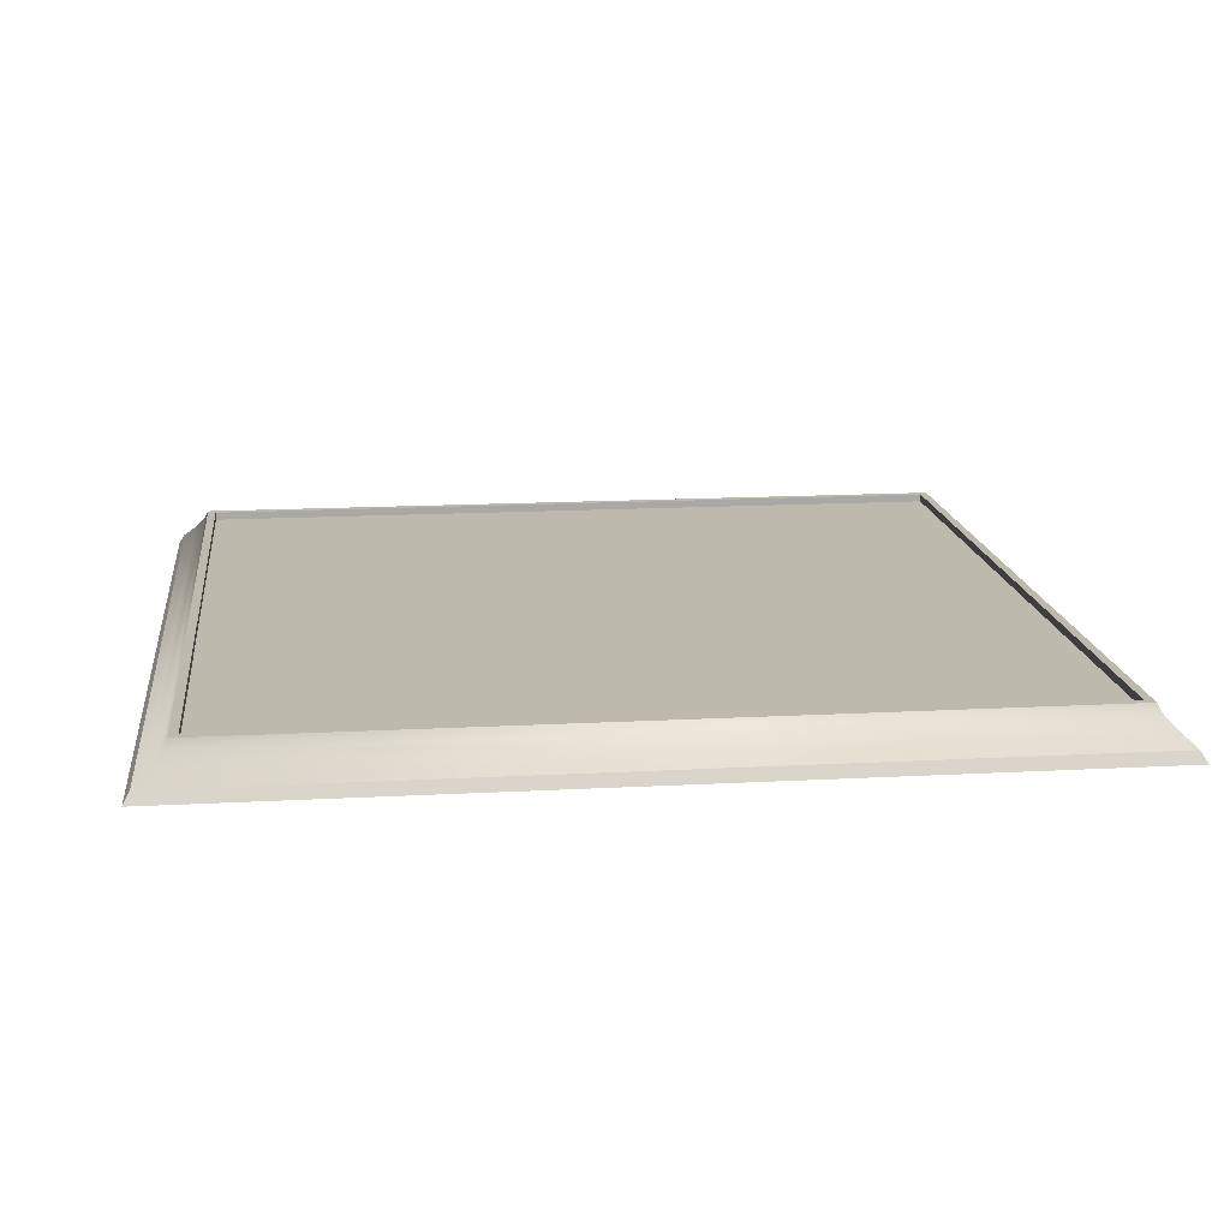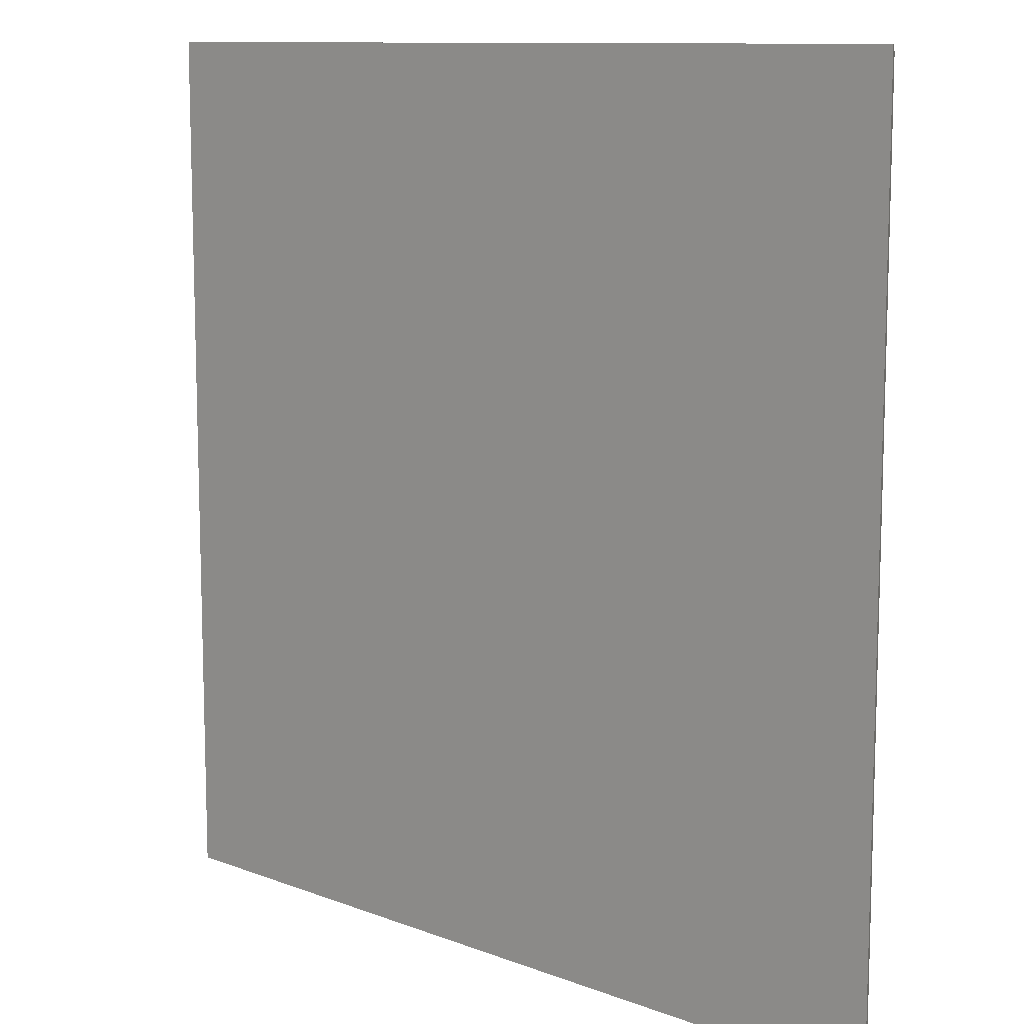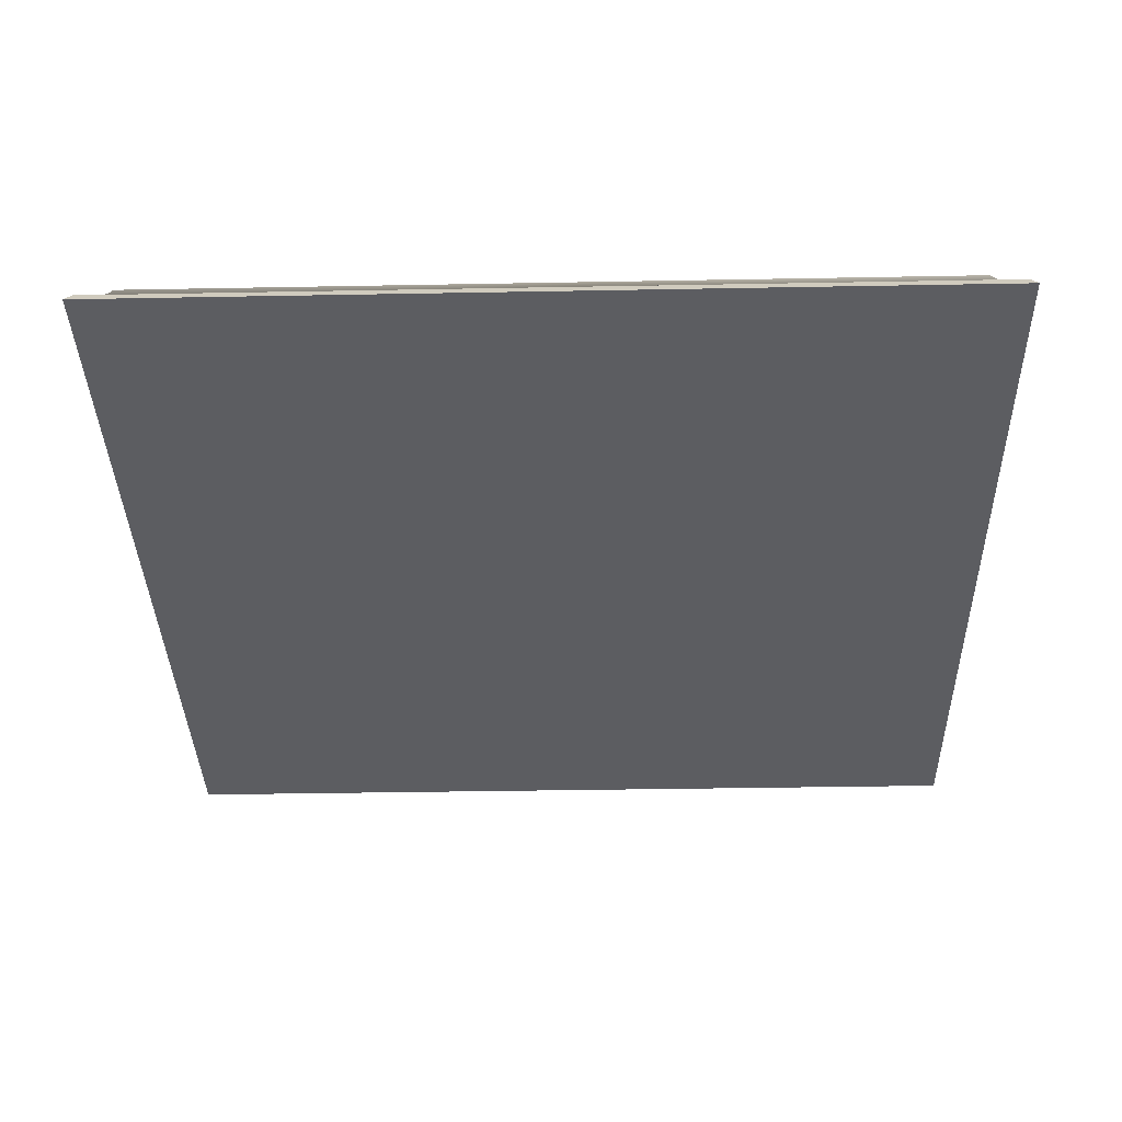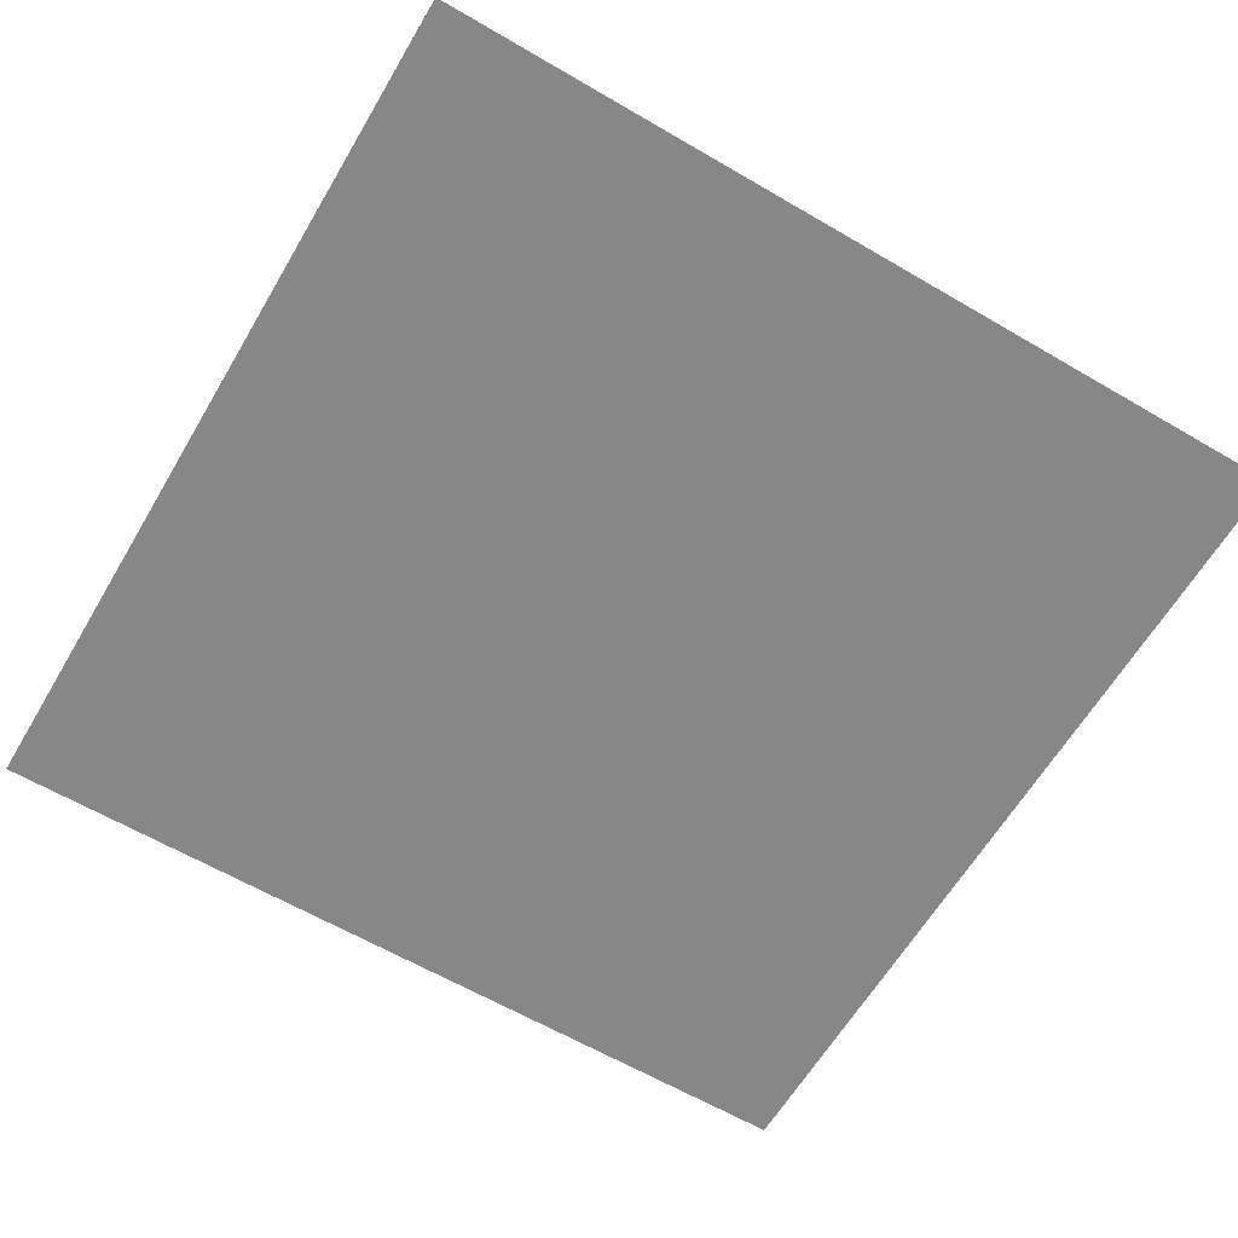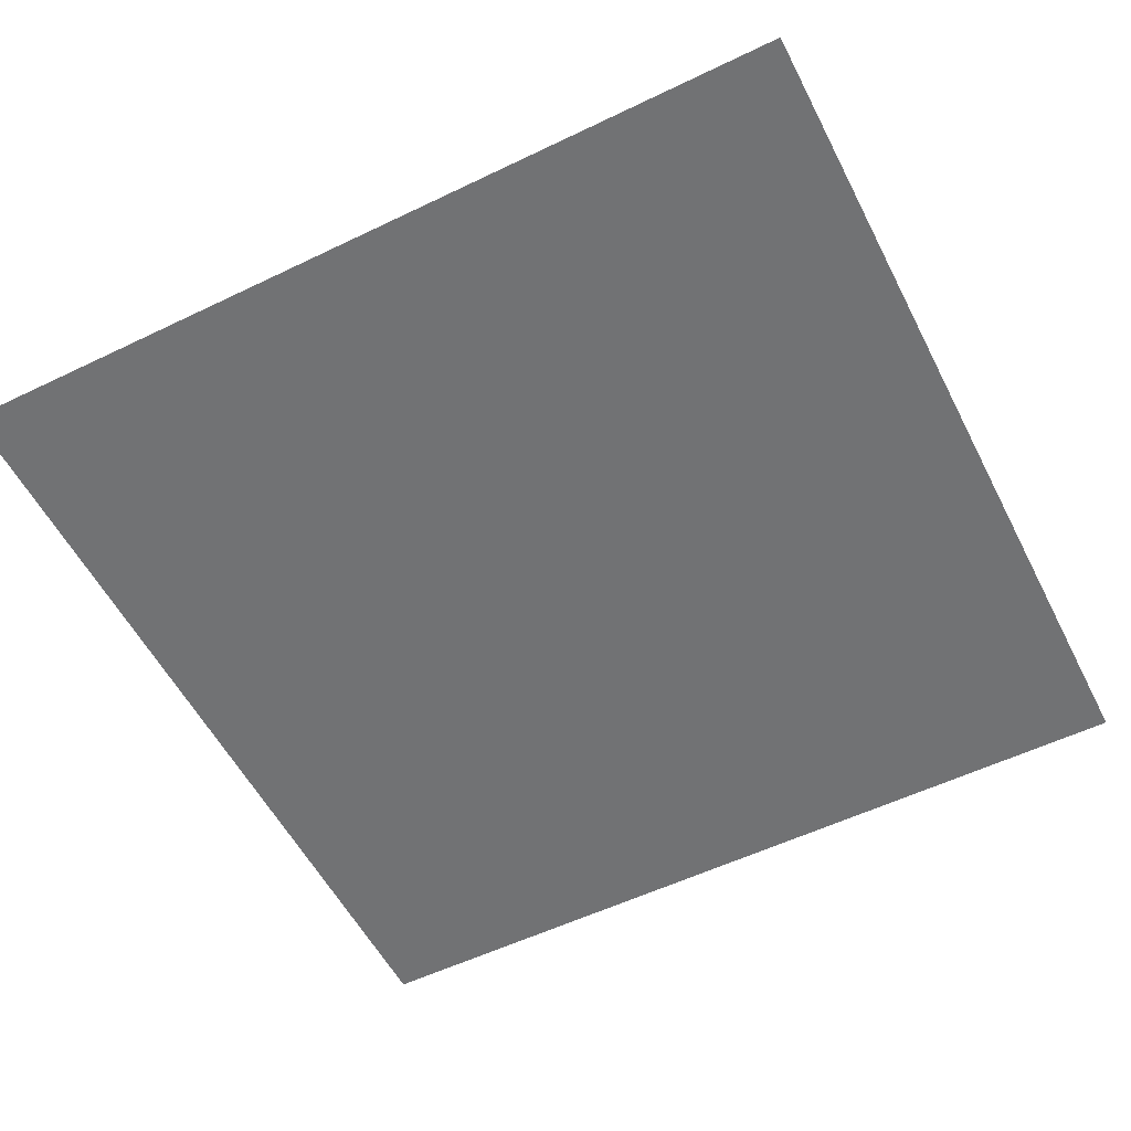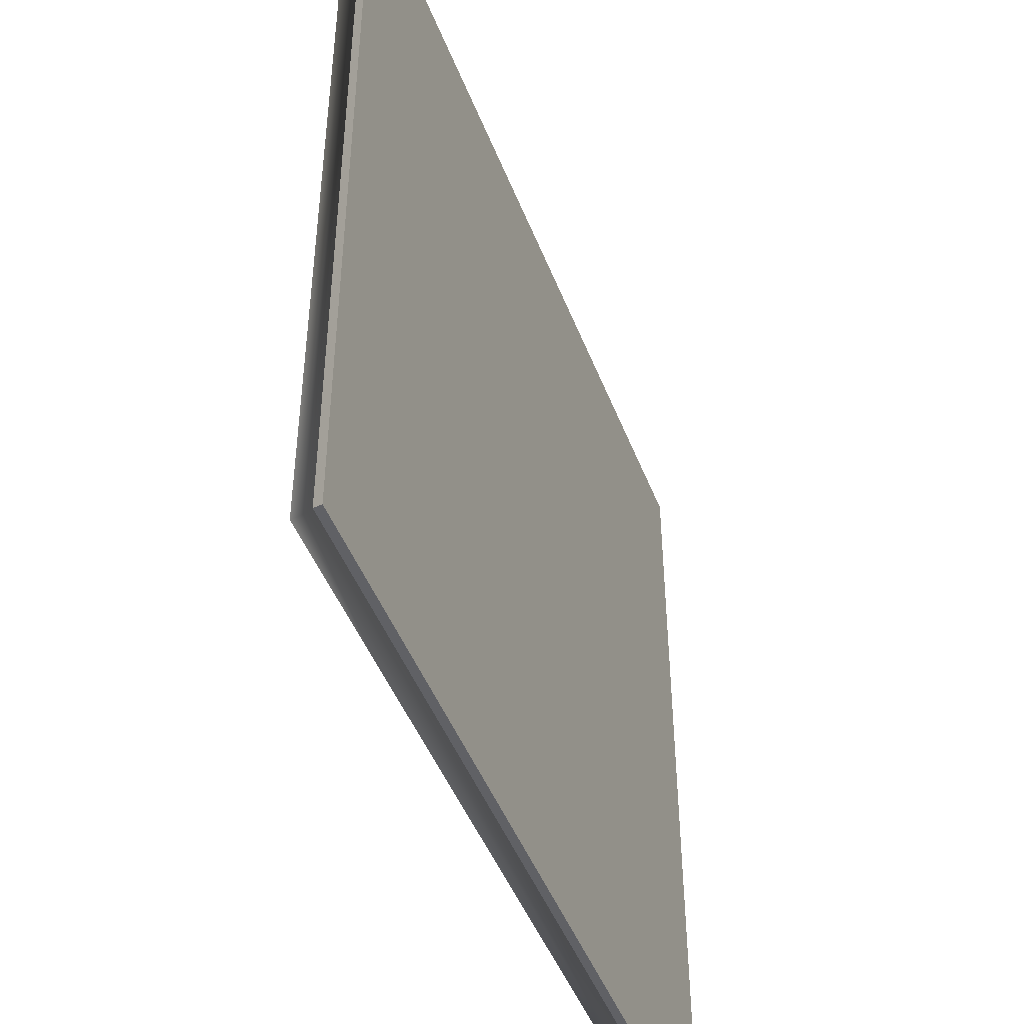
<metadata>
{"format":"obj","ext":"obj","renderer":"f3d","projection":"perspective","resolution":1024,"background":"white","views":[{"elev":15.3,"azim":83.3,"up":"+Y"},{"elev":10.7,"azim":43.5,"up":"+Z"},{"elev":-36.3,"azim":-178.6,"up":"+Y"},{"elev":-62.6,"azim":59.4,"up":"+Y"},{"elev":-55.5,"azim":-63.1,"up":"+Y"},{"elev":-46.9,"azim":-69.3,"up":"+Z"}]}
</metadata>
<code>
o Cube
v 4.44 -0.4485 -4.44
v 4.44 -0.4485 4.44
v -4.44 -0.4485 4.44
v -4.44 -0.4485 -4.44
v 4.086 -0.00719 -4.086
v 4.086 -0.00719 4.086
v -4.086 -0.00719 4.086
v -4.086 -0.00719 -4.086
v 4.134 -0.1032 -4.134
v 4.134 -0.1032 4.134
v -4.134 -0.1032 4.134
v -4.134 -0.1032 -4.134
v 4.377 -0.3396 -4.377
v 4.377 -0.3396 4.377
v -4.377 -0.3396 4.377
v -4.377 -0.3396 -4.377
v -4.251 -0.2308 -4.251
v -4.251 -0.2308 4.251
v 4.251 -0.2308 4.251
v 4.251 -0.2308 -4.251
v 4 -0.00719 -4
v 4 -0.00719 4
v -4 -0.00719 4
v -4 -0.00719 -4
v 4 -0.08782 -4
v 4 -0.08782 4
v -4 -0.08782 4
v -4 -0.08782 -4
f 25 28 27 26
f 1 2 3 4
f 8 7 23 24
f 13 1 4 16
f 1 13 14 2
f 3 15 16 4
f 2 14 15 3
f 6 5 21 22
f 5 8 24 21
f 7 6 22 23
f 21 24 28 25
f 23 22 26 27
f 24 23 27 28
f 22 21 25 26
f 9 5 6 10
f 10 6 7 11
f 11 7 8 12
f 20 9 10 19
f 19 10 11 18
f 18 11 12 17
f 5 9 12 8
f 13 20 19 14
f 9 20 17 12
f 14 19 18 15
f 15 18 17 16
f 20 13 16 17

</code>
